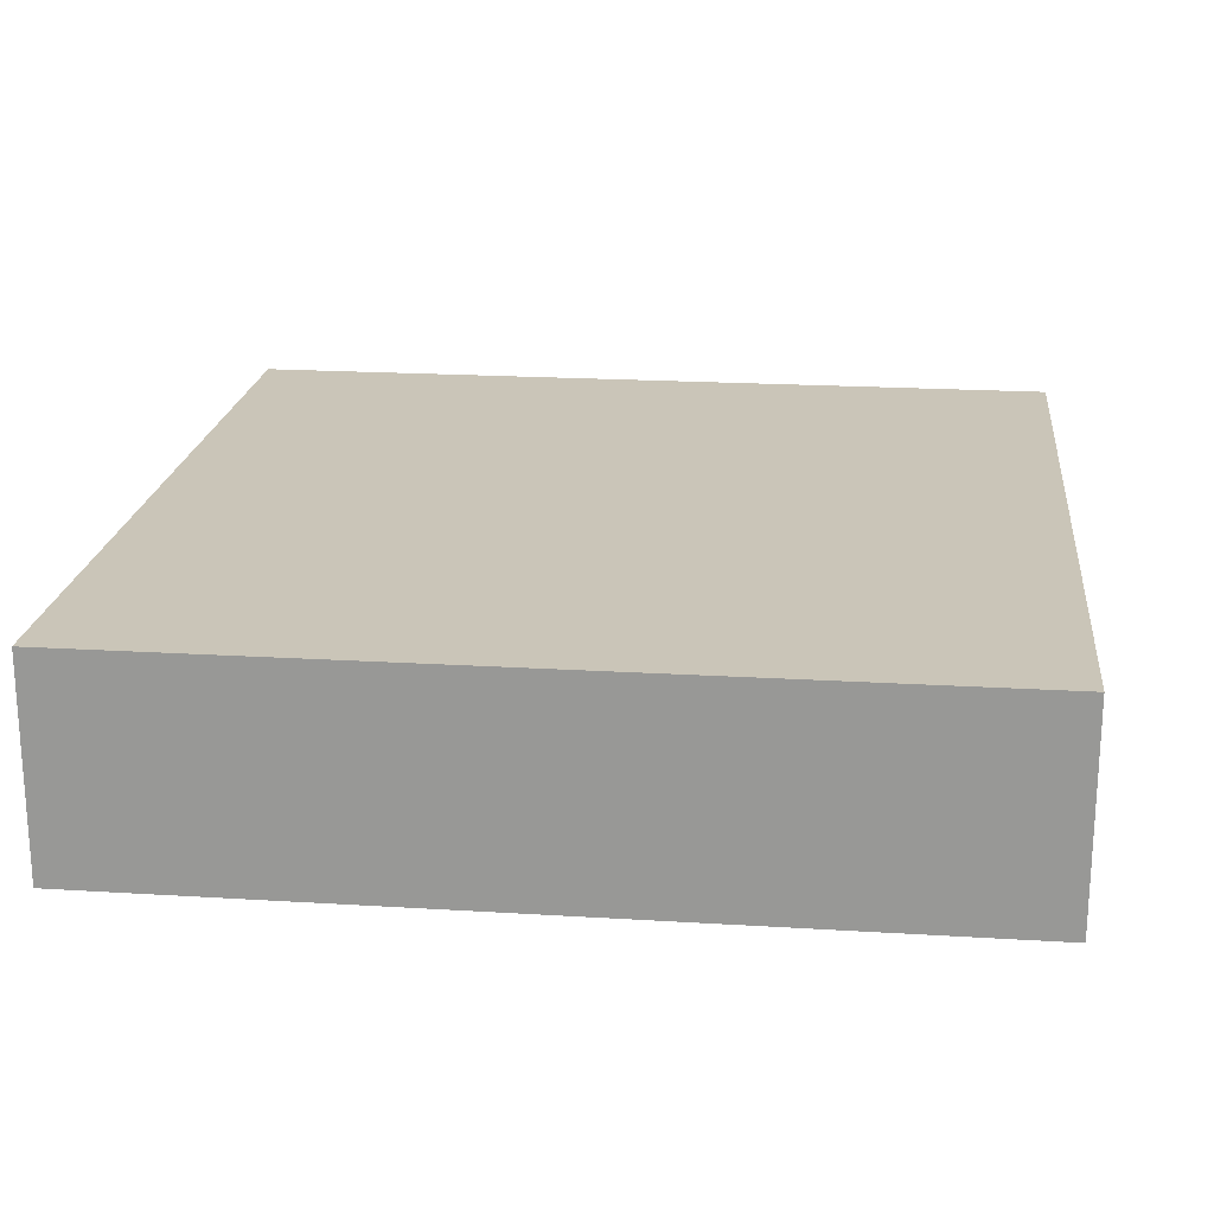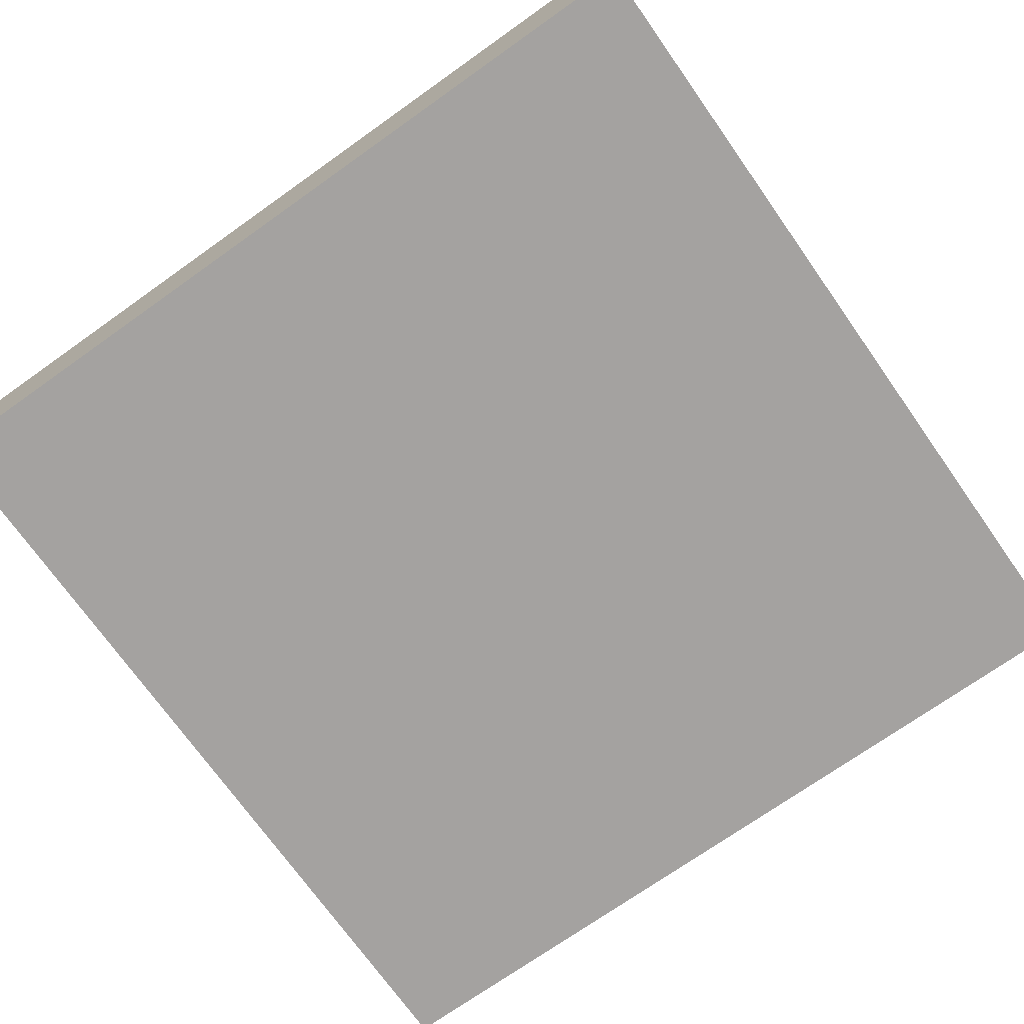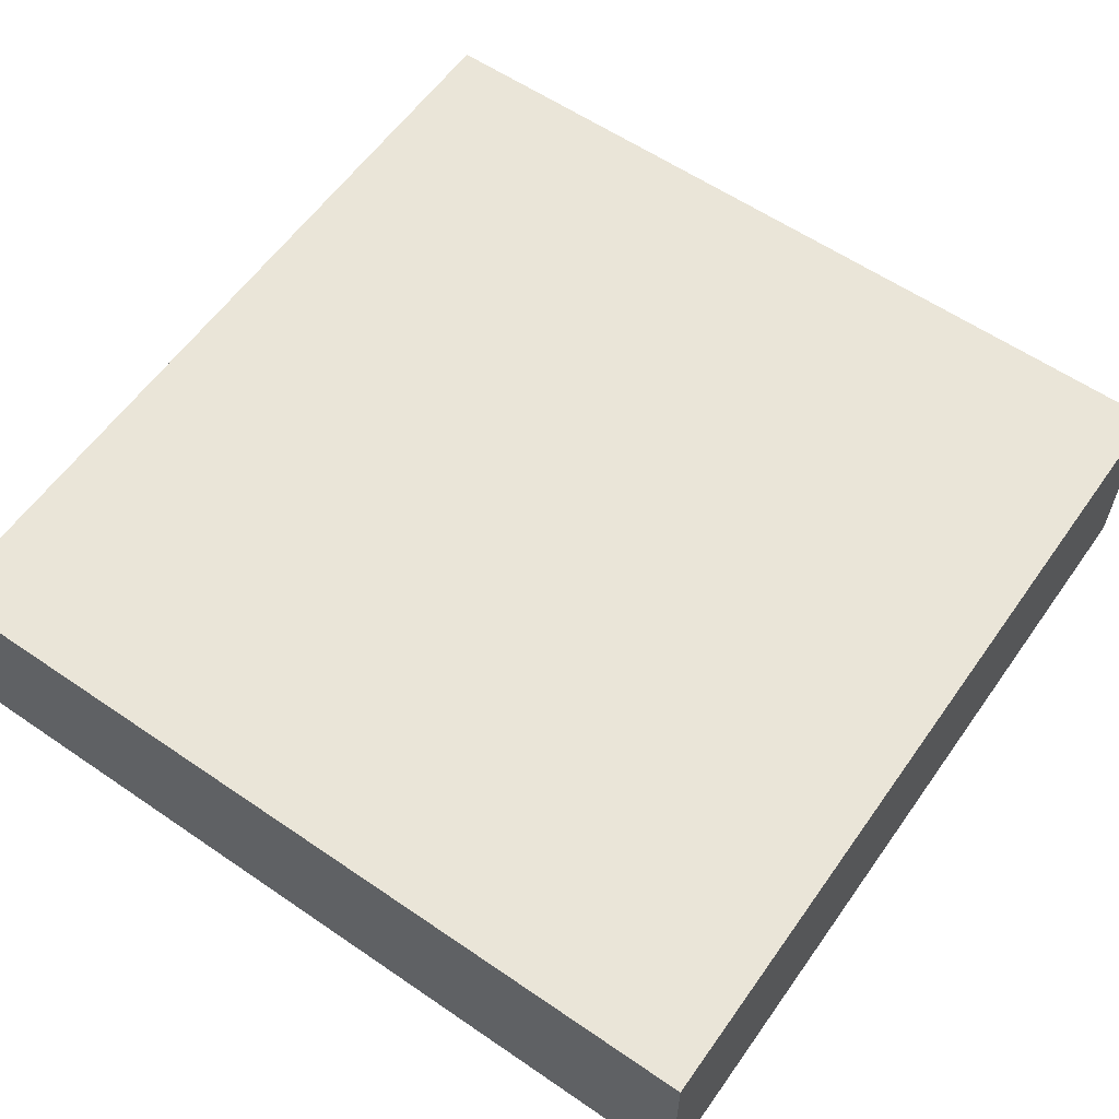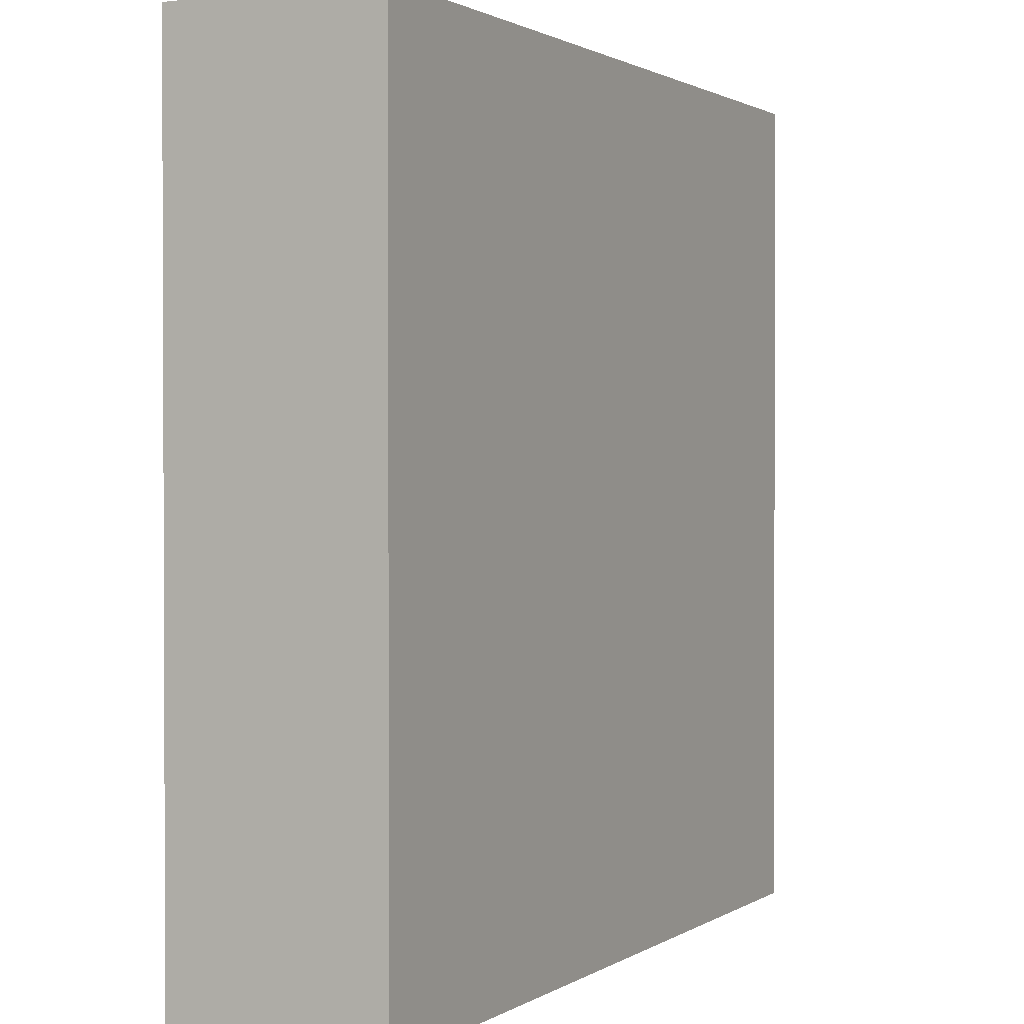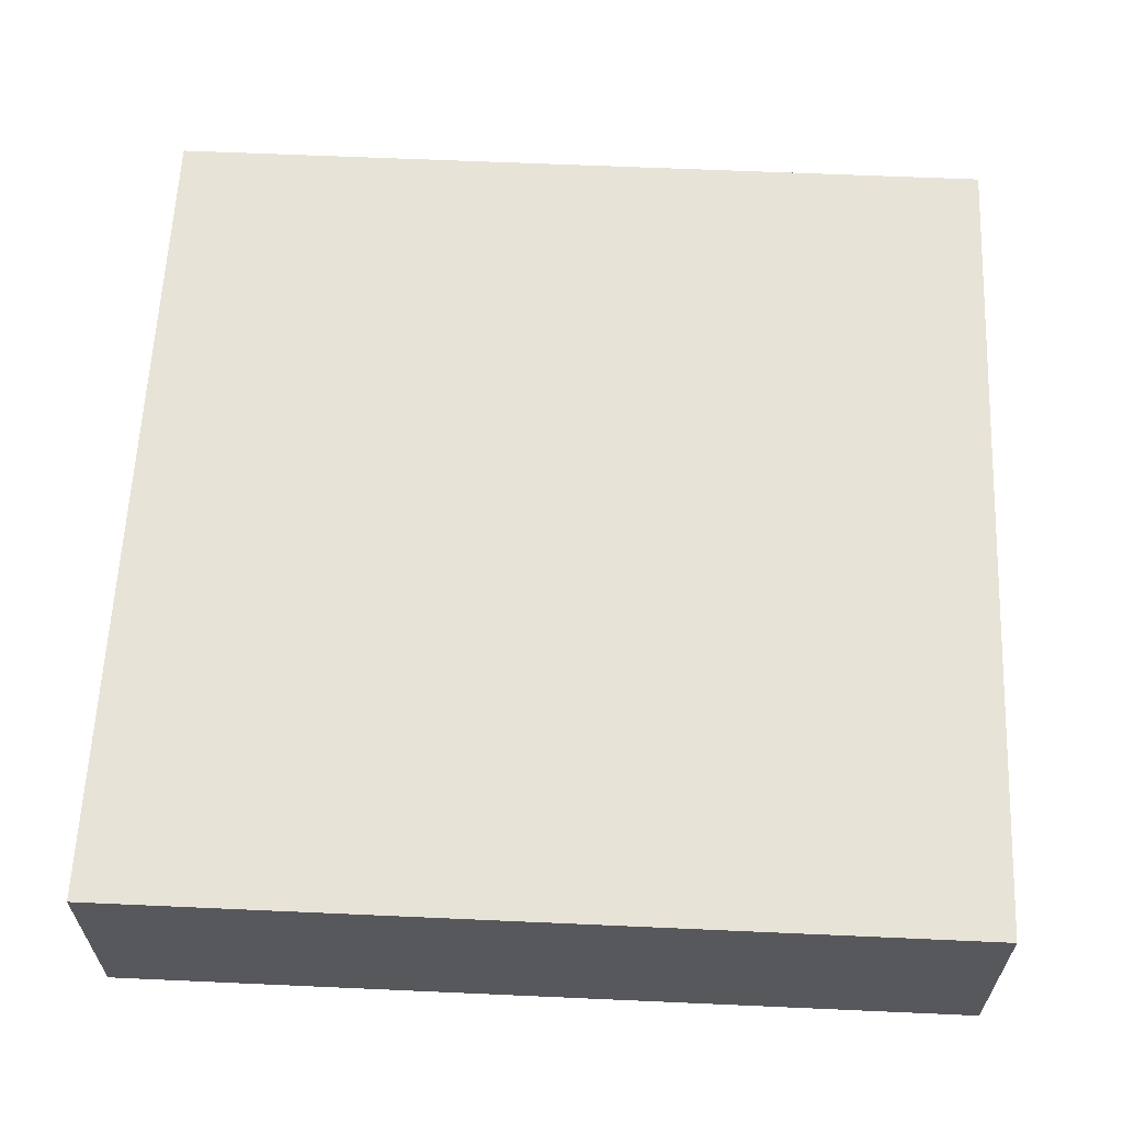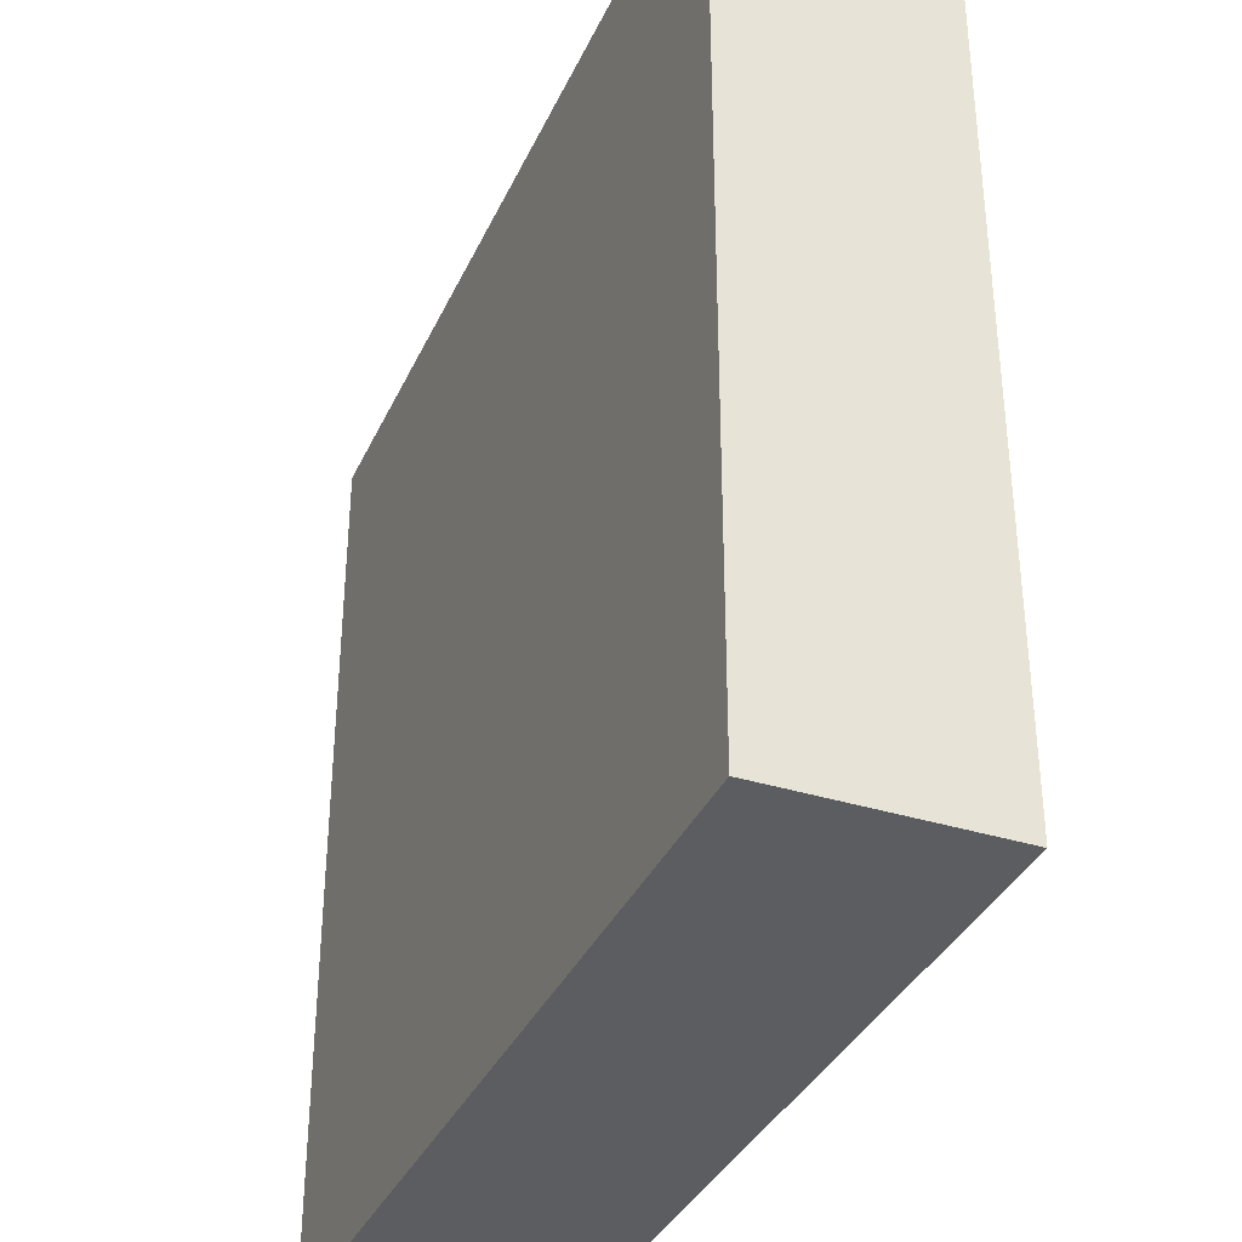
<metadata>
{"format":"obj","ext":"obj","renderer":"f3d","projection":"perspective","resolution":1024,"background":"white","views":[{"elev":20.4,"azim":-83.6,"up":"+Z"},{"elev":-72.7,"azim":-54.7,"up":"+Z"},{"elev":59.4,"azim":125.1,"up":"+Z"},{"elev":1.3,"azim":116.8,"up":"+Y"},{"elev":61.5,"azim":92.6,"up":"+Z"},{"elev":-35.8,"azim":-112.4,"up":"+Y"}]}
</metadata>
<code>
o Cube
v 1 0 -0.25
v 1 0 0.25
v -1 0 0.25
v -1 0 -0.25
v 1 2 -0.25
v 1 2 0.25
v -1 2 0.25
v -1 2 -0.25
f 1 2 3 4
f 5 8 7 6
f 1 5 6 2
f 2 6 7 3
f 3 7 8 4
f 5 1 4 8

</code>
